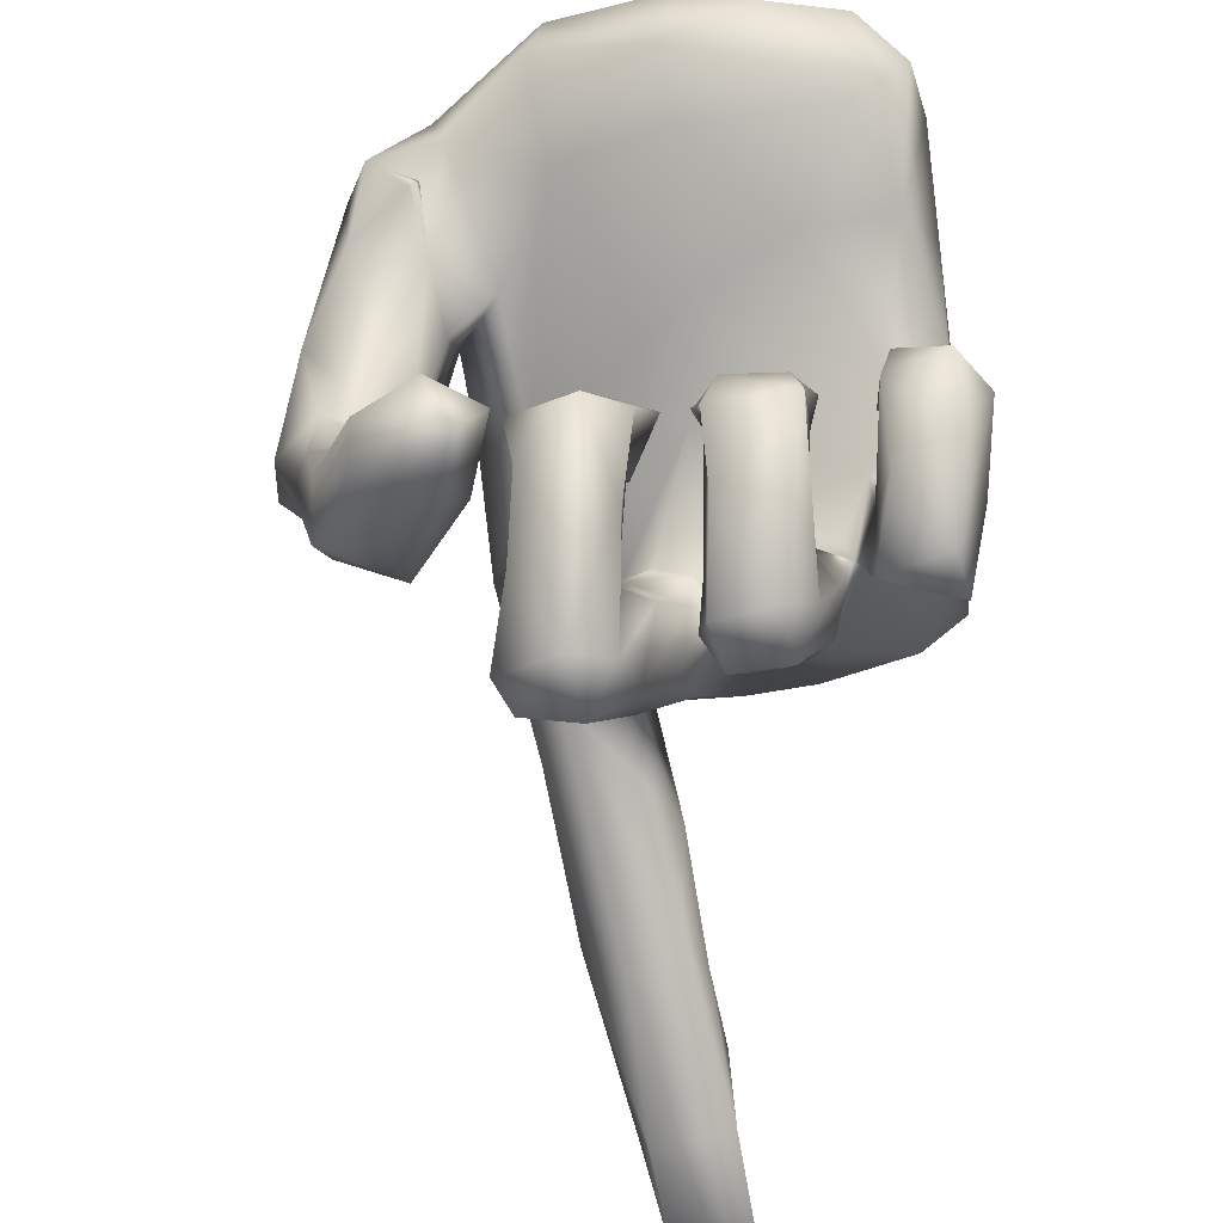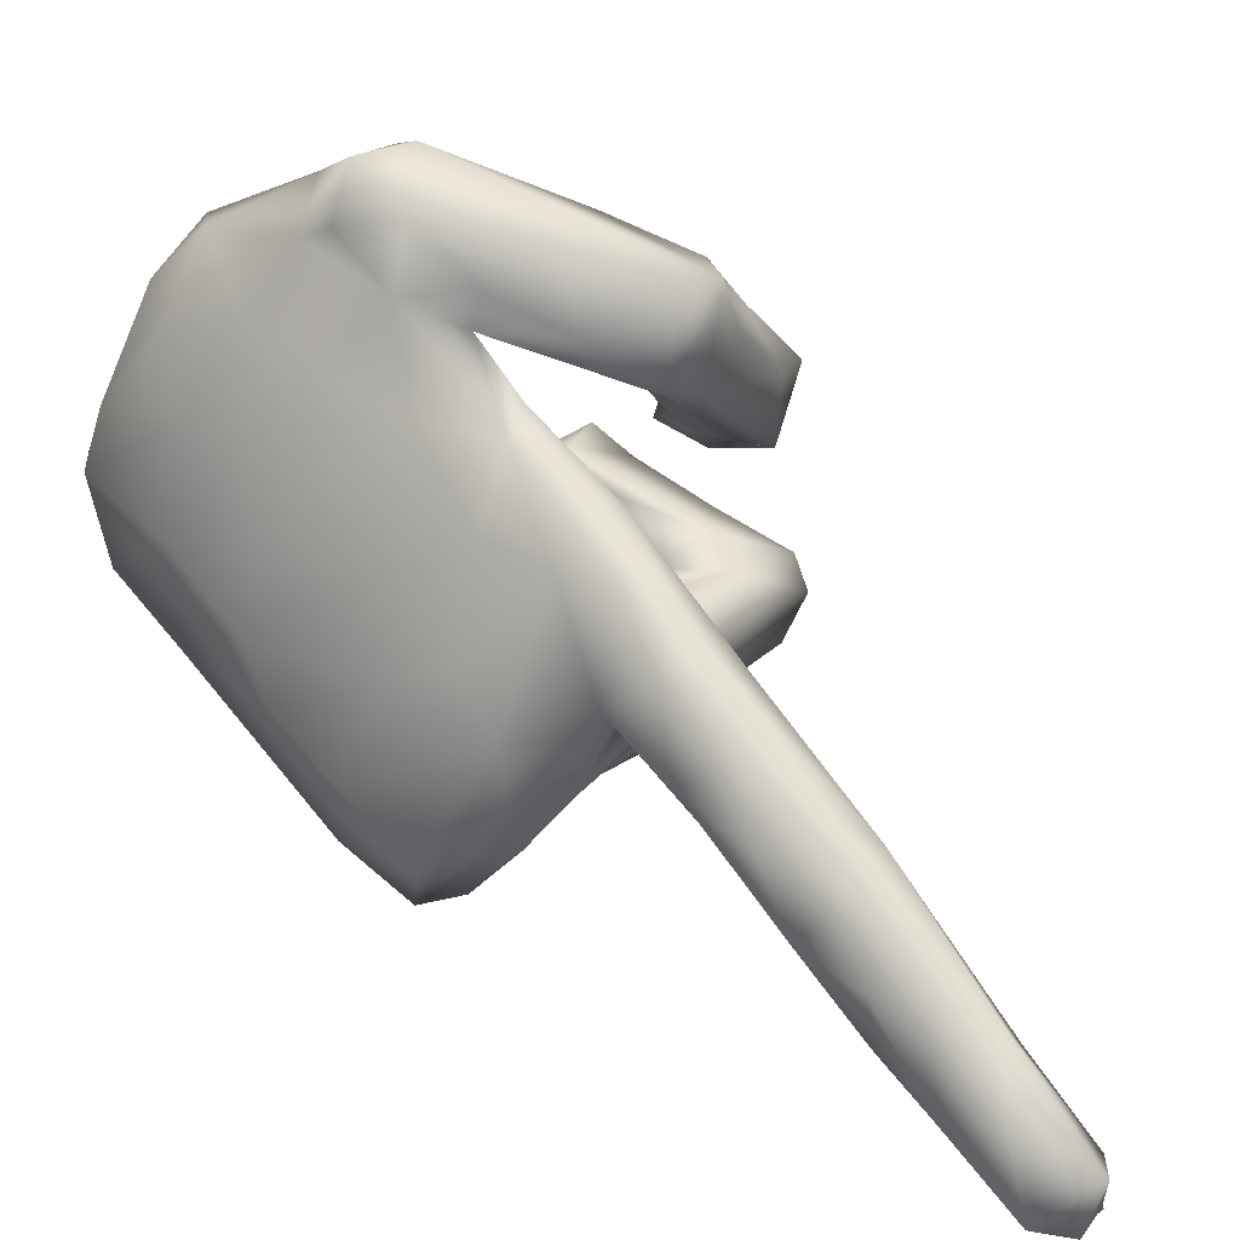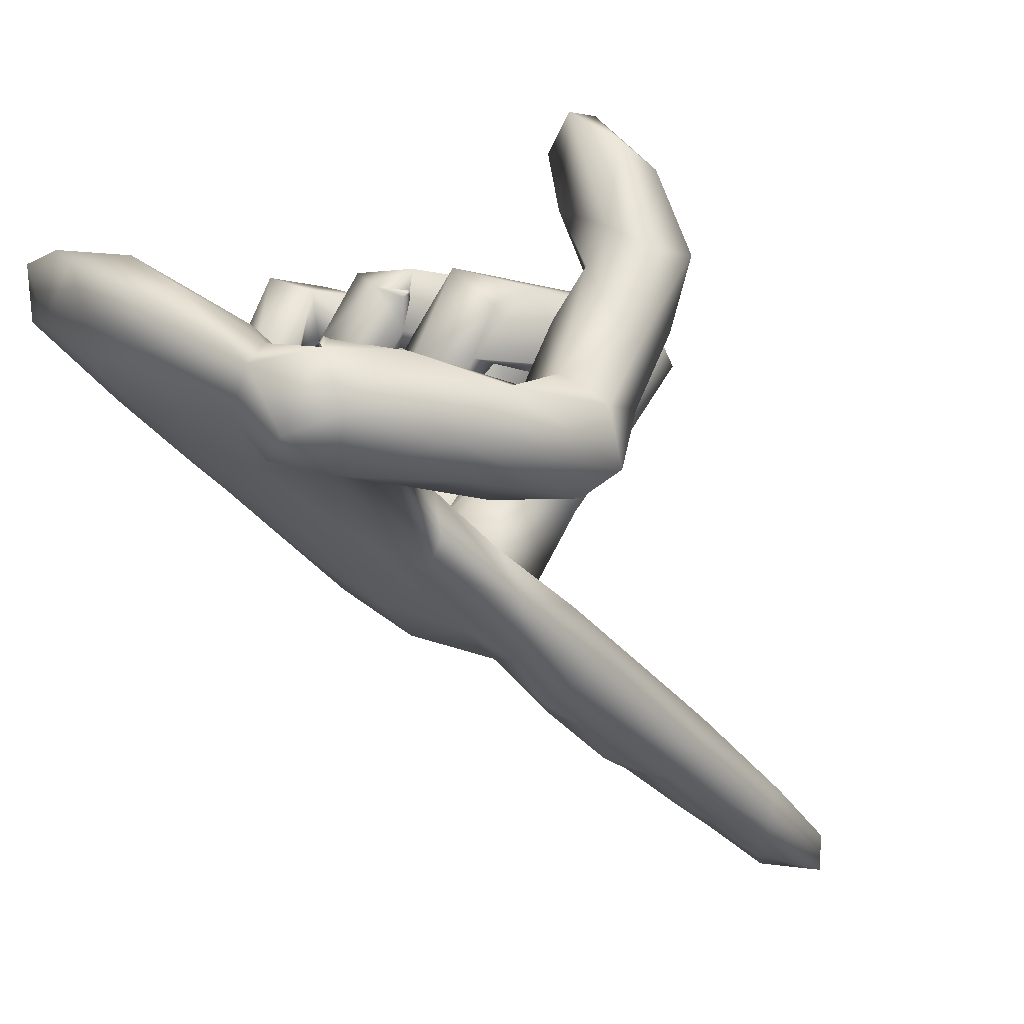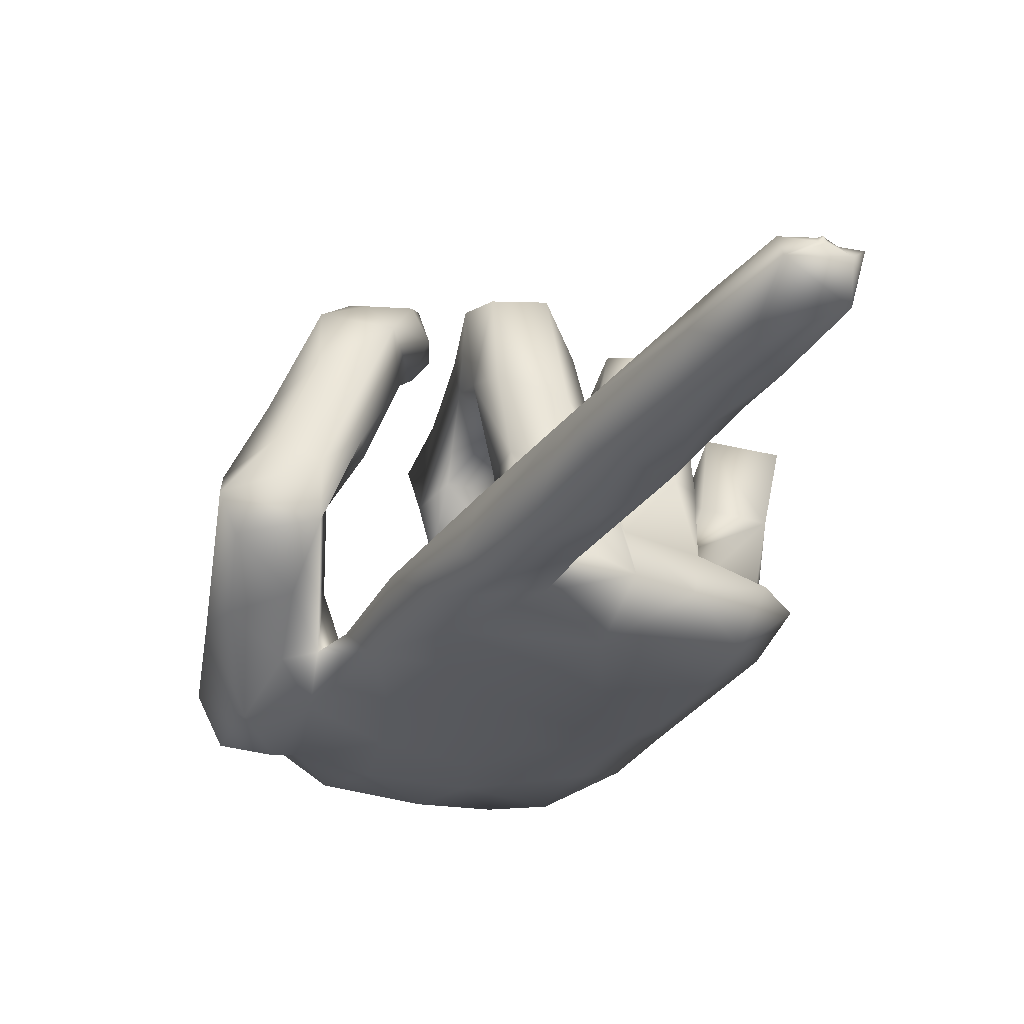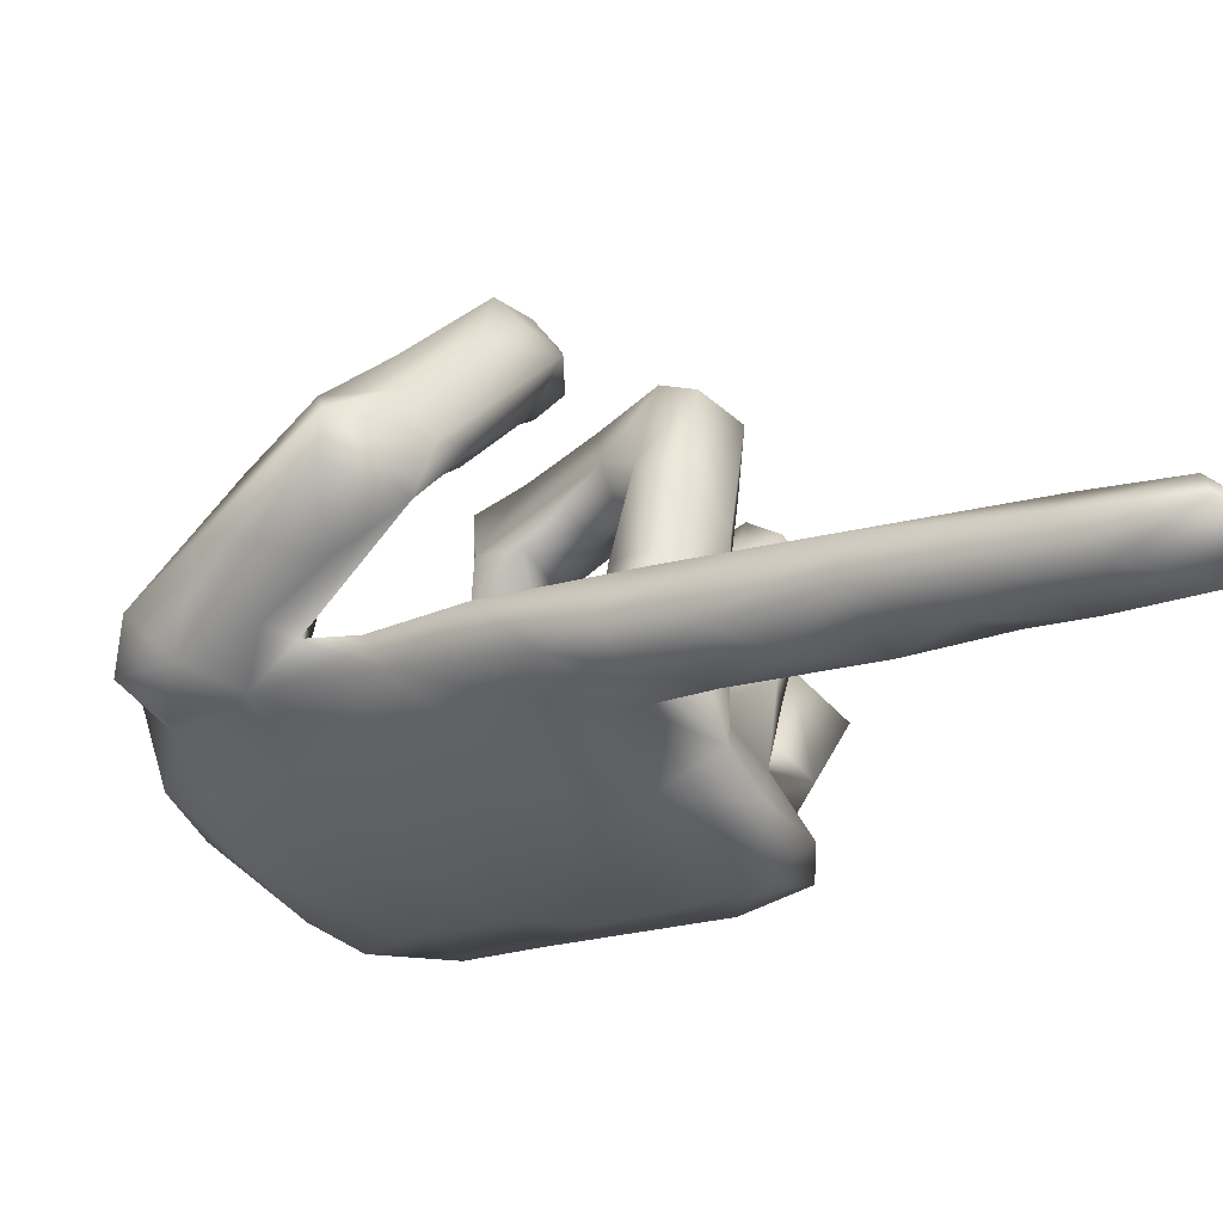
<metadata>
{"format":"obj","ext":"obj","renderer":"f3d","projection":"perspective","resolution":1024,"background":"white","views":[{"elev":68.3,"azim":-168.3,"up":"+Z"},{"elev":-72.7,"azim":67.5,"up":"+Z"},{"elev":-3.3,"azim":64.4,"up":"+Z"},{"elev":-62.5,"azim":171.8,"up":"+Z"},{"elev":-68.8,"azim":138.0,"up":"+Z"}]}
</metadata>
<code>
v 31.22 57.16 61.77
v 32.18 65.15 83.99
v 37.46 38.13 73.95
v 39.94 41 76.01
v 39.05 46.7 61.73
v 33.34 50.01 68.4
v 33.05 48.82 65.1
v 36.65 47.69 70.32
v 42.35 49.63 70.56
v 35.34 43.2 77.31
v 36.35 41.87 81.18
v 40.01 43.07 74.04
v 39.17 48.09 78.2
v 33.4 47.66 87.42
v 37.55 45.89 90.9
v 35.4 48.79 83.07
v 36.88 55.26 55.87
v 34.52 55.4 66.25
v 33.5 60.81 75.1
v 33.61 52.59 77.06
v 39.48 54.56 81.25
v 32.26 55.99 83.86
v 41.02 50.45 83.61
v 36.27 53.1 90.48
v 40.63 56.99 88.93
v 34.82 60.98 59.83
v 40.69 61.16 76.1
v 40.82 57.24 66.27
v 34.23 62.98 88.79
v 38.43 111.7 28.9
v 45.59 17.88 87.7
v 50.26 24.32 75.01
v 43.35 20.49 83.34
v 40.15 29.36 77.83
v 43.9 29.49 82.16
v 52.77 32.69 81.45
v 41.67 38.49 67.22
v 46.47 33.5 69.27
v 42.99 41.02 75.73
v 42.57 42.13 80.89
v 42.78 46.1 76.66
v 42.99 48.86 88.91
v 43.8 55.01 67.75
v 49.66 55.81 67.87
v 41.29 58.11 82.58
v 46.59 62.19 83.45
v 43.2 63.08 52.85
v 49.83 65.13 51.41
v 45.23 67.61 68.96
v 42.53 65.43 70.95
v 42.13 58.16 71.17
v 43.05 63.54 77.74
v 48.52 61.62 81.41
v 40.24 65.24 85.01
v 44.27 69.03 86.86
v 42.36 62.81 61.54
v 47.98 72.16 76.73
v 45.09 73.73 84.47
v 47.49 70.87 89.3
v 45.26 93.48 33.42
v 42.91 101.3 34.73
v 43.48 99.31 28.17
v 47.34 103.4 25.11
v 39.59 108.5 23.36
v 40.33 112.9 23.75
v 46.62 112.6 27.03
v 46.34 112.6 22.93
v 42.6 113.6 24.6
v 42.6 113.6 25.4
v 43 114 25
v 43 114 25
v 43.4 113.6 24.6
v 43.4 113.6 25.4
v 43 114 25
v 43 114 25
v 51.4 14.3 88.43
v 51.36 14.93 82.48
v 49.88 22.45 87.64
v 54.43 32.67 67.59
v 60.45 38.53 77.14
v 50.47 46.64 58.32
v 58.83 48.18 70.68
v 47.94 46.3 77.83
v 51.12 47.25 74.37
v 50.61 47.01 82.75
v 55.64 47.17 76.94
v 56.29 50.9 87.73
v 56.29 51.46 53.91
v 52.13 56.97 50.54
v 55.95 59.15 63.45
v 50.38 51.66 75.09
v 53.66 54.93 81.7
v 56.7 54.02 83.11
v 48.91 51.88 90.27
v 47.88 52.83 84.73
v 57.06 54.92 89.85
v 59.17 63.6 48.01
v 52.61 61.25 73.94
v 52.2 61 63.68
v 52.5 63.66 66.84
v 55.49 65.13 71.26
v 54.22 66.76 82.01
v 54.87 62.16 89.67
v 53.08 76.41 45.38
v 56.73 68.99 56.5
v 60.26 67.41 54.82
v 50.34 63.76 63.12
v 53.4 69.9 62.21
v 51.87 68.76 73.07
v 54.79 71.48 70.34
v 58.22 75.49 69.64
v 53.72 71.09 79.85
v 59.12 73.86 51.36
v 52.91 72.79 87.46
v 50.67 75.22 83.04
v 50.23 84.41 35.58
v 50.13 90.8 31.51
v 48.35 87.82 39.53
v 51.37 86.03 43.73
v 55.33 91.45 41.4
v 52.23 95.19 29.52
v 52.32 102 29.14
v 50.59 104.4 32.79
v 58.19 14.26 81.36
v 59.63 15.09 88.77
v 67.52 14.26 86.42
v 62.09 22.1 73.52
v 62.17 27.68 69.77
v 62.34 35.24 64.61
v 59.16 42.28 60.01
v 67.92 55.94 50.99
v 59.84 58.94 62.66
v 64.84 50.31 72.02
v 62.59 57.36 80.98
v 61.13 50.02 76.51
v 62.81 55.15 72.07
v 62.94 52.54 82.02
v 57.58 53.6 86.6
v 57.6 53.6 87.4
v 57.6 54.4 86.6
v 57.58 54.4 87.4
v 58 54 87
v 58 54 87
v 58 54 87
v 58 54 87
v 63.07 62.41 59.51
v 61.86 63.29 69.2
v 64.89 66.31 67.52
v 61.08 68.58 80.74
v 61.87 63.37 85.23
v 56.97 71.18 42.16
v 64.18 66.88 43.45
v 63.69 71.13 63.78
v 57.95 67.54 76.76
v 57.5 76.07 78.16
v 64.37 67.3 78.14
v 59.36 76.32 84.79
v 56.01 78.53 37.07
v 62.36 75.35 39.65
v 60.48 88.22 38.23
v 65.79 76.08 71.56
v 61.2 81.14 81.32
v 67.18 81.17 79.57
v 63.58 77.43 86.69
v 58.26 86.43 34.4
v 71.14 14.46 81.36
v 68 20.24 87.39
v 73.71 23.62 71.53
v 67.02 16.91 76.77
v 72.75 31.29 66.73
v 64.89 26.63 85
v 75.34 30.12 80.19
v 72.87 40.41 60.98
v 67.27 49.26 55.12
v 72.72 50.69 64.81
v 67.35 50.23 78.18
v 69.98 52.91 72.58
v 71.87 55.34 78.61
v 67.13 55.12 88.58
v 73.5 56.8 84.03
v 68.72 61.83 47.71
v 69.11 58.92 78.57
v 71.37 61.85 86.44
v 68.31 68.21 45.26
v 66.68 69.4 53.48
v 67.08 74.12 47.27
v 69.29 70.14 78.57
v 68.15 73.62 73.83
v 70.06 70.52 85.12
v 74.37 68.05 104.3
v 69.81 78.7 81.15
v 81.82 25.75 70.78
v 78.61 17.04 82.05
v 79.44 21.11 83.08
v 81.21 35.39 65.92
v 78.18 39.17 71.65
v 78.36 48.86 59.9
v 74.61 59.81 53.82
v 75.35 48.71 56.88
v 78.81 61.25 77.95
v 75.84 66.86 85.68
v 72.42 63.54 100.3
v 77.89 63.25 103.6
v 79.28 64.66 75.59
v 77.33 73.75 85.93
v 74.38 63.83 94.12
v 73.01 68.99 94.46
v 75.35 71.17 98.11
v 82.6 65.12 91.3
v 78.38 17.62 77.31
v 87.33 25.24 74.96
v 84.79 28.18 66.3
v 85.34 27.75 77.24
v 88.33 33.77 64.86
v 84.14 39.56 76.77
v 86.6 32.6 77.58
v 87 33 78
v 87 33 78
v 87 33 78
v 87.4 33.4 77.71
v 87 33 78
v 81.17 42.74 65.66
v 84.96 42.04 64.38
v 84.68 51.15 63.28
v 81.29 45.51 73.72
v 82.6 60.15 63.95
v 82.23 55.91 74.79
v 83.35 63.84 70.43
v 82.05 59.25 81.52
v 83.45 62.3 87
v 83.09 66.39 100
v 85.05 70.93 80.66
v 85.57 73.11 88.48
v 82.59 70.72 97.48
v 80.68 72.93 92.91
v 90.77 27.44 68.09
v 93.91 32.26 70.13
v 92.07 30.82 76.29
v 93.73 43.28 67.85
v 91.58 39.58 76.45
v 93.79 49.06 73.41
v 91.12 47.17 64.46
v 91.44 57.56 63.25
v 93.68 60.86 65.96
v 90.4 55.76 75.24
v 88.38 65.23 72.32
v 93.8 59.44 72.05
v 89.39 61.98 81.4
v 90 65.15 79.21
v 86.95 67.32 88.67
f 19 20 22
f 19 22 2
f 7 37 34
f 3 34 35
f 8 7 3
f 5 37 7
f 11 4 39
f 4 11 10
f 13 12 10
f 11 39 40
f 11 14 10
f 6 7 8
f 6 8 20
f 21 20 9
f 22 16 14
f 23 13 16
f 21 23 22
f 29 14 24
f 17 1 26
f 18 28 26
f 51 28 19
f 27 51 19
f 54 19 2
f 54 29 25
f 29 54 2
f 64 30 65
f 31 33 77
f 32 34 38
f 34 33 35
f 31 78 35
f 37 5 81
f 81 38 37
f 8 12 9
f 12 39 9
f 42 15 40
f 89 5 17
f 9 82 43
f 45 21 9
f 45 23 21
f 42 23 45
f 25 24 42
f 25 42 45
f 89 17 47
f 48 89 47
f 56 47 26
f 56 51 50
f 53 51 44
f 54 25 45
f 54 45 27
f 107 56 49
f 107 47 56
f 57 49 58
f 52 46 55
f 30 62 61
f 67 63 64
f 63 62 64
f 30 61 123
f 30 123 66
f 71 68 69
f 72 67 68
f 66 69 65
f 70 72 68
f 74 73 72
f 75 69 73
f 66 72 73
f 76 31 77
f 78 76 125
f 36 78 171
f 79 38 130
f 39 36 80
f 85 83 84
f 9 80 82
f 88 81 89
f 90 82 132
f 91 84 83
f 86 84 91
f 92 93 91
f 94 95 85
f 92 91 95
f 97 89 48
f 99 44 90
f 44 99 98
f 100 90 101
f 53 44 98
f 104 151 97
f 105 106 48
f 48 47 107
f 109 102 98
f 112 102 109
f 114 103 102
f 114 59 103
f 158 151 116
f 110 101 155
f 115 57 58
f 115 112 57
f 112 115 114
f 116 104 118
f 165 116 117
f 118 104 119
f 120 119 185
f 121 117 62
f 165 117 121
f 123 61 120
f 67 122 63
f 66 122 67
f 66 123 122
f 76 124 125
f 125 124 126
f 78 125 167
f 128 127 32
f 129 128 79
f 36 171 80
f 131 88 89
f 136 135 134
f 134 135 137
f 135 136 133
f 87 86 93
f 93 141 140
f 140 142 138
f 141 144 140
f 141 87 139
f 90 147 101
f 93 92 102
f 134 137 150
f 150 137 179
f 159 152 151
f 97 106 104
f 153 106 105
f 149 154 156
f 156 154 147
f 154 149 157
f 157 149 150
f 157 150 164
f 159 151 158
f 111 153 108
f 161 153 111
f 111 155 162
f 155 154 157
f 155 157 162
f 165 158 116
f 165 159 158
f 160 159 165
f 185 119 113
f 120 186 160
f 168 169 127
f 166 169 210
f 167 125 126
f 170 128 129
f 173 129 130
f 172 80 171
f 130 174 173
f 199 173 174
f 175 80 172
f 176 135 133
f 181 131 97
f 182 177 136
f 183 164 179
f 159 184 152
f 152 184 181
f 185 198 186
f 186 198 184
f 148 146 153
f 187 182 156
f 156 148 188
f 189 164 183
f 163 191 188
f 191 163 164
f 163 162 164
f 126 166 193
f 168 192 210
f 213 196 172
f 167 172 171
f 195 170 173
f 222 195 199
f 196 175 172
f 198 146 175
f 183 180 178
f 178 182 187
f 200 229 201
f 203 202 206
f 187 183 178
f 183 187 189
f 204 200 201
f 205 206 207
f 209 206 230
f 230 206 201
f 206 202 207
f 207 190 208
f 235 205 208
f 215 213 238
f 213 172 194
f 194 211 213
f 195 192 170
f 212 192 195
f 223 195 222
f 214 236 212
f 215 238 216
f 219 216 238
f 220 219 238
f 218 220 215
f 215 220 240
f 227 222 225
f 227 225 215
f 215 240 227
f 226 222 227
f 230 229 245
f 203 209 231
f 232 228 205
f 246 232 249
f 209 248 250
f 233 249 232
f 231 209 250
f 190 203 231
f 234 190 231
f 235 208 234
f 238 213 211
f 237 238 236
f 237 236 214
f 240 237 241
f 242 224 243
f 239 242 243
f 247 241 244
f 243 224 226
f 246 244 228
f 247 244 246
f 249 250 248
f 3 7 34
f 16 13 10
f 12 8 3
f 3 4 12
f 10 12 4
f 16 10 14
f 15 14 11
f 40 15 11
f 1 17 7
f 17 5 7
f 1 7 18
f 18 7 6
f 9 20 8
f 23 16 22
f 21 22 20
f 29 22 14
f 24 14 15
f 26 47 17
f 1 18 26
f 18 6 19
f 19 28 18
f 19 6 20
f 54 27 19
f 2 22 29
f 25 29 24
f 64 62 30
f 33 32 77
f 31 35 33
f 34 32 33
f 37 38 34
f 35 78 36
f 39 3 35
f 36 39 35
f 12 41 39
f 13 41 12
f 4 3 39
f 40 39 41
f 42 40 41
f 89 81 5
f 51 9 43
f 51 45 9
f 13 42 41
f 13 23 42
f 91 83 95
f 94 46 95
f 24 15 42
f 26 28 56
f 56 28 51
f 44 51 43
f 27 45 51
f 50 51 52
f 53 52 51
f 53 46 52
f 55 46 94
f 55 94 59
f 50 49 56
f 52 58 50
f 49 50 58
f 58 52 55
f 58 55 59
f 60 62 117
f 118 61 60
f 119 61 118
f 60 61 62
f 63 121 62
f 65 67 64
f 68 67 65
f 65 69 68
f 66 73 69
f 30 66 65
f 66 67 72
f 76 77 124
f 32 127 77
f 78 31 76
f 38 79 32
f 130 38 81
f 85 84 86
f 9 39 80
f 87 85 86
f 44 43 82
f 90 44 82
f 91 93 86
f 95 83 85
f 94 85 87
f 96 94 87
f 96 103 94
f 100 98 99
f 90 100 99
f 102 53 98
f 46 53 95
f 53 92 95
f 102 92 53
f 103 59 94
f 106 97 48
f 108 48 107
f 108 105 48
f 49 109 107
f 107 109 100
f 109 98 100
f 108 107 100
f 110 108 100
f 110 100 101
f 111 108 110
f 57 109 49
f 57 112 109
f 114 102 112
f 151 104 116
f 113 119 104
f 59 114 58
f 58 114 115
f 118 60 116
f 60 117 116
f 122 165 121
f 160 123 120
f 63 122 121
f 61 119 120
f 77 127 124
f 171 78 167
f 79 128 32
f 129 79 130
f 88 130 81
f 174 130 88
f 146 132 82
f 93 138 87
f 138 139 87
f 93 140 138
f 93 96 141
f 143 139 138
f 145 141 139
f 141 96 87
f 97 131 89
f 147 90 132
f 146 147 132
f 103 96 93
f 102 103 93
f 149 134 150
f 164 150 179
f 149 156 134
f 151 152 97
f 185 113 106
f 108 153 105
f 106 153 146
f 148 147 146
f 154 155 101
f 154 101 147
f 104 106 113
f 155 111 110
f 162 163 111
f 163 161 111
f 162 157 164
f 120 185 186
f 123 160 122
f 122 160 165
f 166 124 169
f 126 124 166
f 169 124 127
f 210 169 168
f 127 128 168
f 170 168 128
f 175 82 80
f 131 174 88
f 175 146 82
f 136 177 133
f 137 135 176
f 176 133 177
f 178 176 177
f 137 176 179
f 178 180 176
f 180 179 176
f 181 97 152
f 146 198 185
f 182 136 134
f 156 182 134
f 182 178 177
f 198 181 184
f 185 106 146
f 153 188 148
f 156 147 148
f 156 188 187
f 207 202 190
f 160 184 159
f 160 186 184
f 153 161 188
f 163 188 161
f 191 187 188
f 191 164 189
f 191 189 187
f 193 166 210
f 193 167 126
f 194 167 193
f 170 192 168
f 194 172 167
f 173 170 129
f 199 195 173
f 197 222 199
f 174 131 199
f 181 199 131
f 181 198 199
f 198 197 199
f 198 175 197
f 197 175 222
f 196 222 175
f 183 179 180
f 205 204 201
f 230 201 229
f 205 201 206
f 208 205 207
f 190 234 208
f 190 202 203
f 193 210 211
f 210 192 211
f 211 194 193
f 236 192 212
f 195 223 214
f 195 214 212
f 215 196 213
f 218 215 216
f 222 196 225
f 222 224 223
f 225 196 215
f 242 223 224
f 226 224 222
f 204 226 227
f 204 228 226
f 228 244 226
f 204 227 200
f 200 227 229
f 245 229 227
f 248 209 230
f 203 206 209
f 205 228 204
f 232 246 228
f 250 234 231
f 234 233 235
f 233 234 250
f 205 233 232
f 235 233 205
f 211 192 236
f 238 211 236
f 239 237 214
f 241 237 239
f 240 220 238
f 237 240 238
f 242 214 223
f 239 214 242
f 243 244 239
f 244 241 239
f 241 227 240
f 245 227 241
f 247 245 241
f 244 243 226
f 249 248 245
f 249 247 246
f 247 249 245
f 248 230 245
f 249 233 250

</code>
